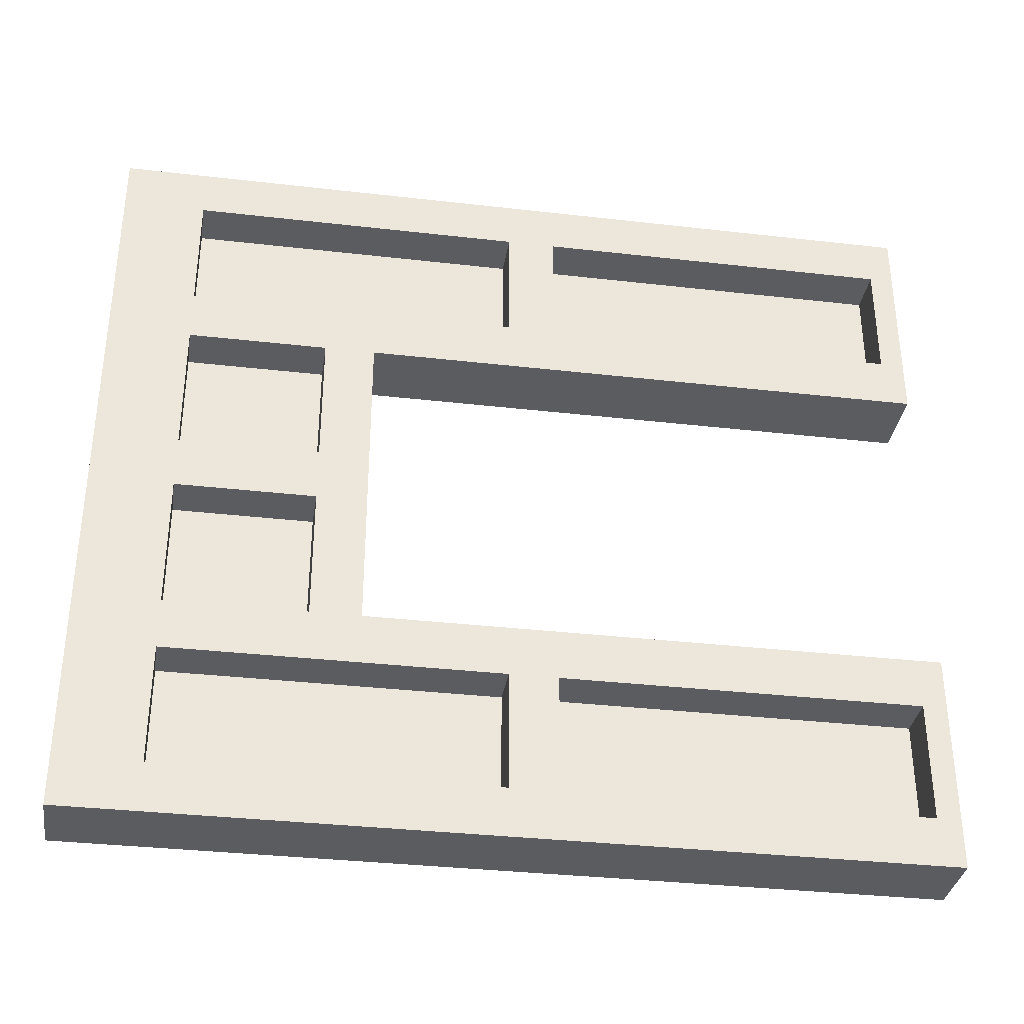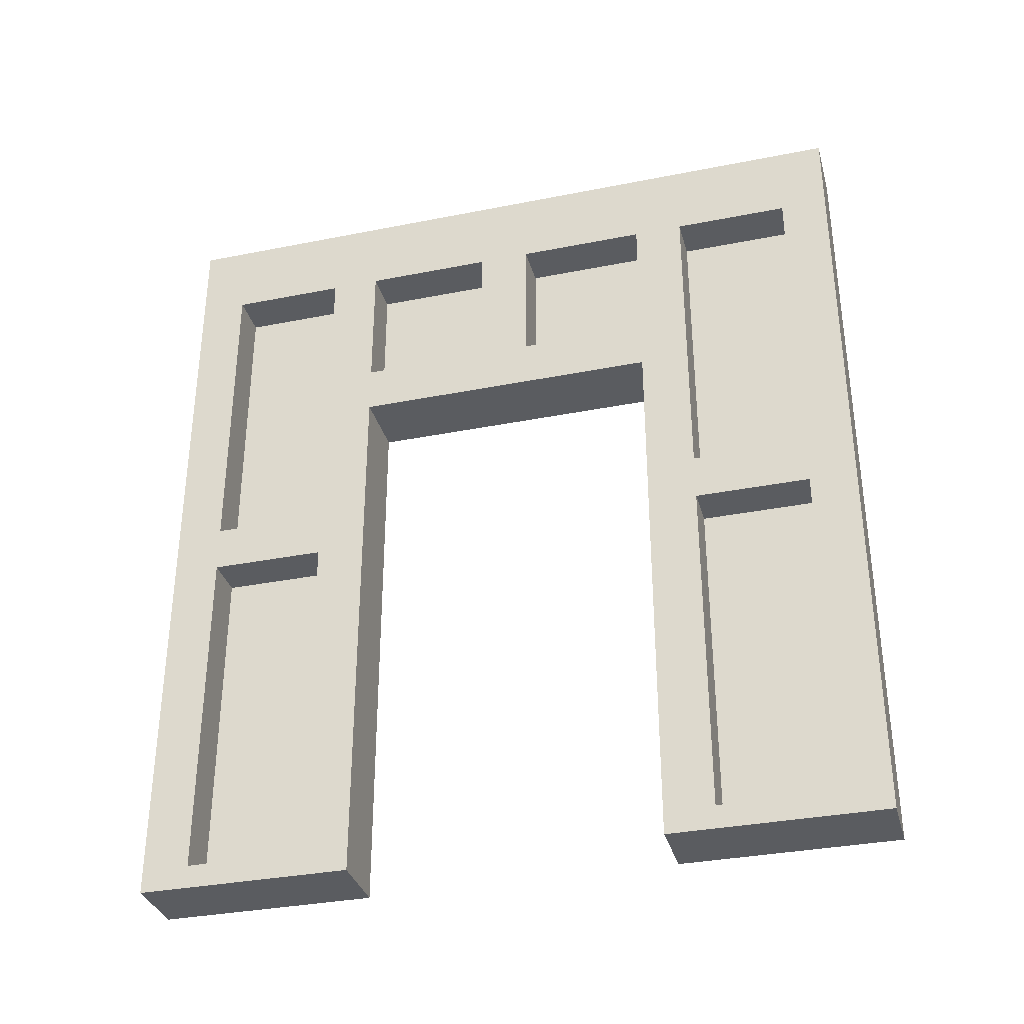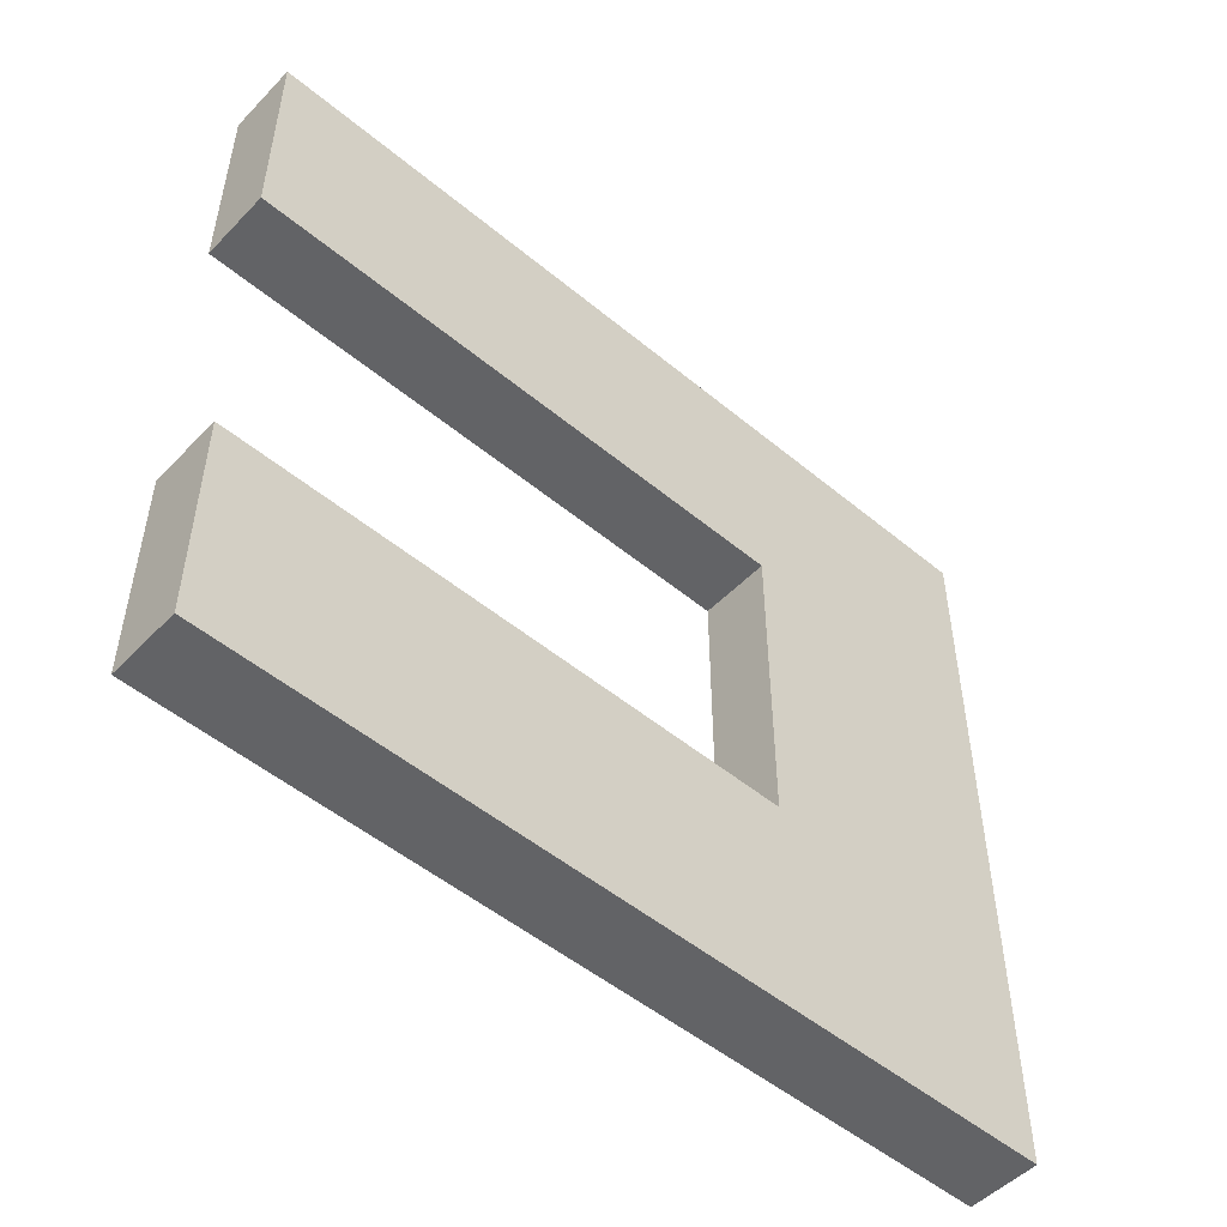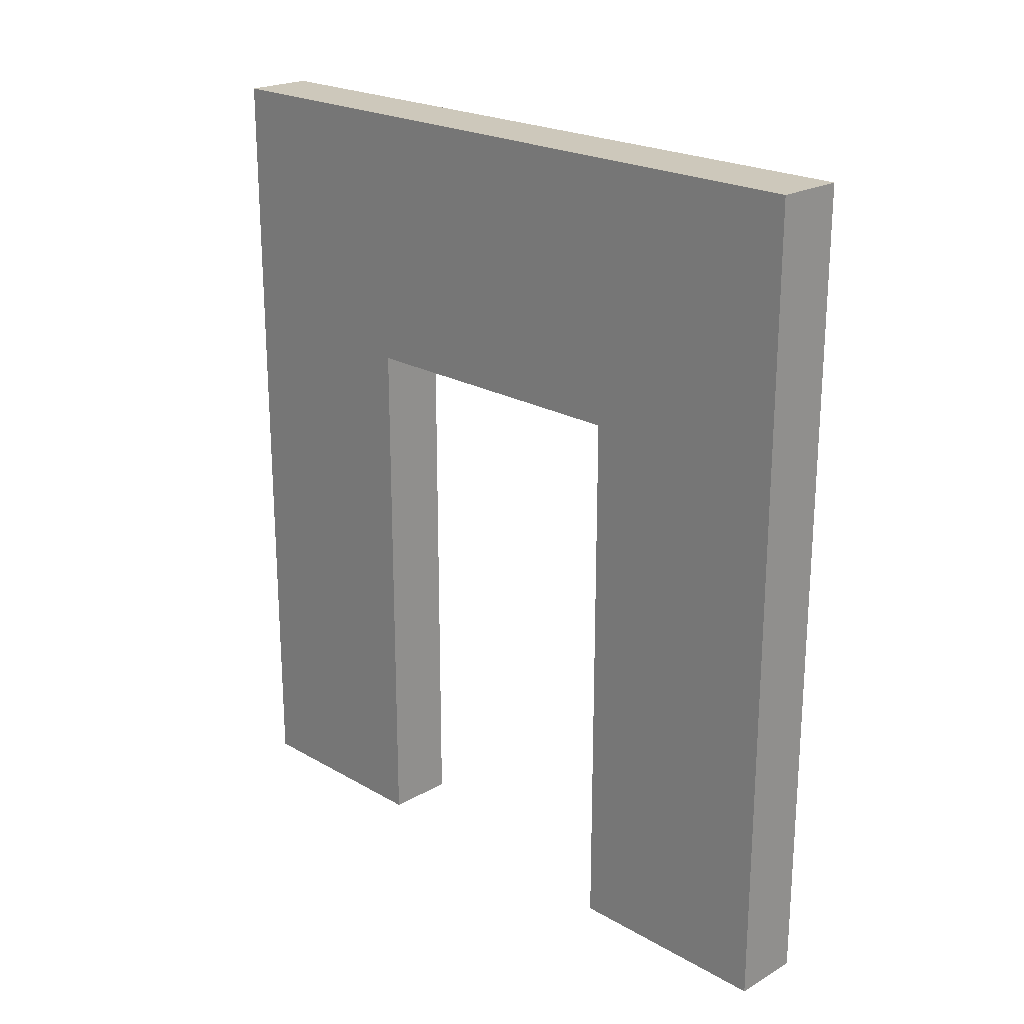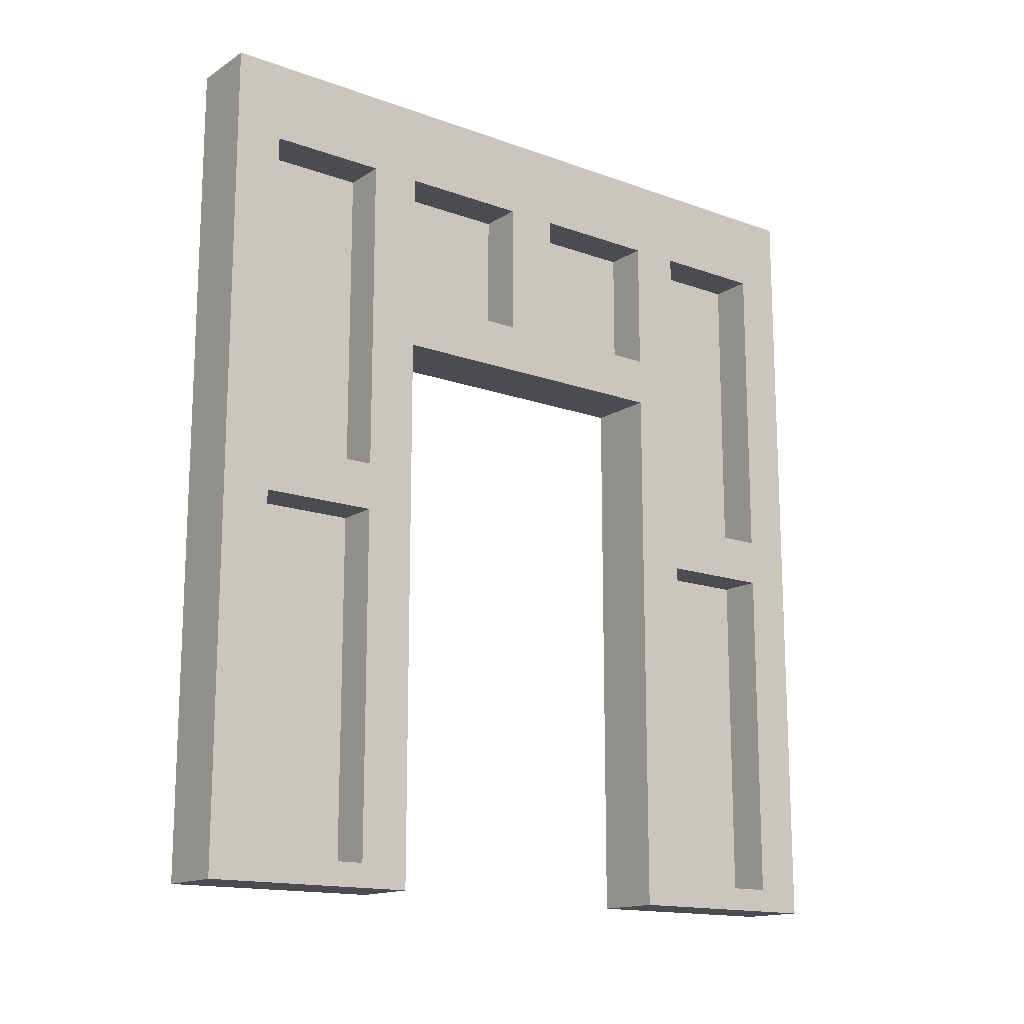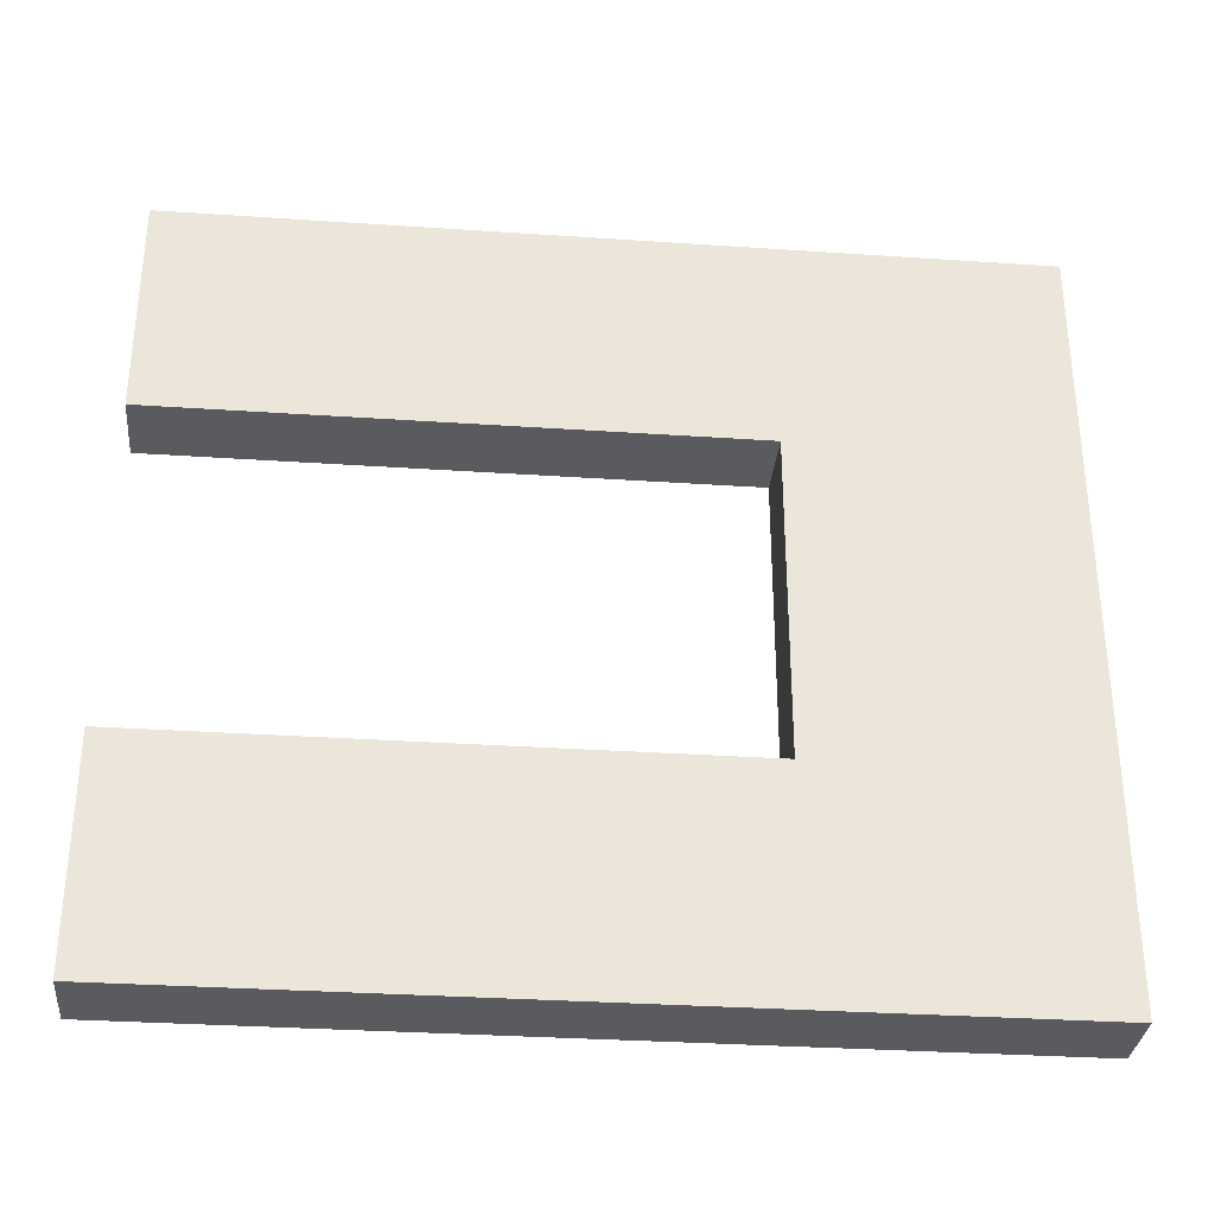
<metadata>
{"format":"obj","ext":"obj","renderer":"f3d","projection":"perspective","resolution":1024,"background":"white","views":[{"elev":-34.5,"azim":-98.8,"up":"+Z"},{"elev":-33.9,"azim":-74.9,"up":"+Y"},{"elev":-50.9,"azim":47.9,"up":"+Z"},{"elev":21.9,"azim":135.1,"up":"+Y"},{"elev":-15.3,"azim":-127.4,"up":"+Y"},{"elev":-32.4,"azim":84.6,"up":"+Z"}]}
</metadata>
<code>
g GarageWalls_Doorway
v 0 0 2.55
v 0 1.362 2.55
v 0.241 1.362 2.55
v 0.241 0 2.55
v 0.241 2.828 2.55
v 0 2.828 2.55
v 0.241 0 0.7386
v 0.241 1.362 0.7386
v 0.241 1.362 -0
v 0.241 0 -0
v 0.241 1.917 0.7386
v 0.241 2.828 -0
v 0.241 2.828 0.6528
v 0.241 2.828 1.275
v 0.241 1.917 1.275
v 0.241 1.917 1.811
v 0.241 2.828 1.897
v 0.241 2.828 2.55
v 0.241 1.362 2.55
v 0.241 1.362 1.811
v 0.241 0 2.55
v 0.241 0 1.811
v 0.241 0 -0
v 0.241 1.362 -0
v 0 1.362 -0
v 0 0 -0
v 0 2.828 -0
v 0.241 2.828 -0
v 0 0 -0
v 0 1.362 -0
v 0 1.281 0.1647
v 0 0.08057 0.1647
v 0 1.443 0.1647
v 0 2.552 0.1647
v 0 2.828 -0
v 0 0.08057 2.385
v 0 1.281 2.385
v 0 1.362 2.55
v 0 0 2.55
v 0 1.443 2.385
v 0 2.552 2.385
v 0 2.828 2.55
v 0 0 -0
v 1e-06 0 0.7386
v 0.241 0 0.7386
v 0.241 0 -0
v 0 0.08057 0.1647
v 1e-06 0.08057 0.567
v 1e-06 0 0.7386
v 0 0 -0
v 0.1515 0.08057 0.1647
v 0.1515 1.281 0.1647
v 0.1515 1.281 0.567
v 0.1515 0.08057 0.567
v 0 2.828 -0
v 0 2.828 0.6528
v 1e-06 2.552 0.567
v 0 2.552 0.1647
v 1e-06 2.552 0.7386
v 0 2.552 1.185
v 0 2.828 1.275
v 0 2.552 1.365
v 1e-06 2.552 1.811
v 0 2.828 1.897
v 1e-06 2.552 1.983
v 0 2.552 2.385
v 0 2.828 2.55
v 0 2.828 0.6528
v 0 2.828 -0
v 0.241 2.828 -0
v 0.241 2.828 0.6528
v 0 2.828 1.275
v 0.241 2.828 1.275
v 0 2.828 1.897
v 0.241 2.828 1.897
v 0.241 2.828 2.55
v 0 2.828 2.55
v 1e-06 0 1.811
v 0 0 2.55
v 0.241 0 2.55
v 0.241 0 1.811
v 1e-06 0.08057 1.983
v 0 0.08057 2.385
v 0 0 2.55
v 1e-06 0 1.811
v 0.1515 0.08057 1.983
v 0.1515 1.281 1.983
v 0.1515 1.281 2.385
v 0.1515 0.08057 2.385
v 1e-06 0.08057 0.567
v 1e-06 1.281 0.567
v 1e-06 1.362 0.7386
v 1e-06 0 0.7386
v 1e-06 1.443 0.567
v 1e-06 1.917 0.7386
v 1e-06 1.917 0.567
v 1e-06 2.085 0.7386
v 1e-06 2.552 0.567
v 1e-06 2.552 0.7386
v 1e-06 1.362 1.811
v 1e-06 1.281 1.983
v 1e-06 0.08057 1.983
v 1e-06 0 1.811
v 1e-06 1.443 1.983
v 1e-06 1.917 1.983
v 1e-06 1.917 1.811
v 1e-06 2.085 1.811
v 1e-06 2.552 1.811
v 1e-06 2.552 1.983
v 0.1515 2.552 1.983
v 0.1515 2.552 2.385
v 0.1515 1.443 2.385
v 0.1515 1.917 1.983
v 0.1515 1.443 1.983
v 0.1515 1.443 2.385
v 0.1515 2.552 0.7386
v 0.1515 2.552 1.185
v 0.1515 2.085 1.185
v 0.1515 2.085 0.7386
v 0.1515 2.552 0.1647
v 0.1515 2.552 0.567
v 0.1515 1.917 0.567
v 0.1515 1.443 0.1647
v 0.1515 1.443 0.567
v 0 0.08057 0.1647
v 0.1515 0.08057 0.1647
v 0.1515 0.08057 0.567
v 1e-06 0.08057 0.567
v 0.1515 0.08057 0.567
v 0.1515 1.281 0.567
v 1e-06 1.281 0.567
v 1e-06 0.08057 0.567
v 0 2.552 0.1647
v 0.1515 2.552 0.1647
v 0.1515 1.443 0.1647
v 0 1.443 0.1647
v 1e-06 1.917 0.567
v 0.1515 1.917 0.567
v 0.1515 2.552 0.567
v 1e-06 2.552 0.567
v 0.1515 1.443 0.567
v 1e-06 1.443 0.567
v 1e-06 2.552 0.567
v 0.1515 2.552 0.567
v 0.1515 2.552 0.1647
v 0 2.552 0.1647
v 0.1515 0.08057 0.1647
v 0 0.08057 0.1647
v 0 1.281 0.1647
v 0.1515 1.281 0.1647
v 1e-06 0.08057 1.983
v 0.1515 0.08057 1.983
v 0.1515 0.08057 2.385
v 0 0.08057 2.385
v 0.1515 0.08057 2.385
v 0.1515 1.281 2.385
v 0 1.281 2.385
v 0 0.08057 2.385
v 1e-06 2.552 1.983
v 0.1515 2.552 1.983
v 0.1515 1.917 1.983
v 1e-06 1.917 1.983
v 1e-06 1.443 1.983
v 0.1515 1.443 1.983
v 0 1.443 2.385
v 0.1515 1.443 2.385
v 0.1515 2.552 2.385
v 0 2.552 2.385
v 0 2.552 2.385
v 0.1515 2.552 2.385
v 0.1515 2.552 1.983
v 1e-06 2.552 1.983
v 0.1515 0.08057 1.983
v 1e-06 0.08057 1.983
v 1e-06 1.281 1.983
v 0.1515 1.281 1.983
v 1e-06 2.552 0.7386
v 0.1515 2.552 0.7386
v 0.1515 2.085 0.7386
v 1e-06 2.085 0.7386
v 1e-06 2.085 1.811
v 0.1515 2.085 1.811
v 0.1515 2.552 1.811
v 1e-06 2.552 1.811
v 0.1515 2.552 1.185
v 0.1515 2.552 0.7386
v 1e-06 2.552 0.7386
v 0 2.552 1.185
v 0.1515 1.443 2.385
v 0.1515 1.443 2.385
v 0 1.443 2.385
v 0.1515 1.281 2.385
v 0.1515 1.281 1.983
v 1e-06 1.281 1.983
v 0 1.281 2.385
v 0 1.281 2.385
v 1e-06 1.281 1.983
v 1e-06 1.443 1.983
v 0 1.443 2.385
v 0 1.443 2.385
v 1e-06 1.443 1.983
v 0.1515 1.443 1.983
v 0.1515 1.443 2.385
v 0.1515 1.281 0.567
v 0.1515 1.281 0.1647
v 0 1.281 0.1647
v 1e-06 1.281 0.567
v 1e-06 1.281 0.567
v 0 1.281 0.1647
v 0 1.443 0.1647
v 1e-06 1.443 0.567
v 1e-06 1.443 0.567
v 0 1.443 0.1647
v 0.1515 1.443 0.1647
v 0.1515 1.443 0.567
v 0.1515 2.085 0.7386
v 0.1515 2.085 1.185
v 0 2.085 1.185
v 1e-06 2.085 0.7386
v 1e-06 2.085 0.7386
v 0 2.085 1.185
v 0 1.917 1.275
v 1e-06 1.917 0.7386
v 0 2.085 1.365
v 1e-06 1.917 1.811
v 1e-06 2.085 1.811
v 0.241 0 0.7386
v 1e-06 0 0.7386
v 1e-06 1.362 0.7386
v 0.241 1.362 0.7386
v 1e-06 1.917 0.7386
v 0.241 1.917 0.7386
v 0.241 1.917 0.7386
v 1e-06 1.917 0.7386
v 0 1.917 1.275
v 0.241 1.917 1.275
v 0.241 1.917 1.811
v 1e-06 1.917 1.811
v 0.241 1.917 1.811
v 1e-06 1.917 1.811
v 1e-06 1.362 1.811
v 0.241 1.362 1.811
v 1e-06 0 1.811
v 0.241 0 1.811
v 0.1515 2.085 1.365
v 0.1515 2.085 1.811
v 1e-06 2.085 1.811
v 0 2.085 1.365
v 0.1515 2.552 1.365
v 0.1515 2.552 1.811
v 0.1515 2.085 1.811
v 0.1515 2.085 1.365
v 1e-06 2.552 1.811
v 0.1515 2.552 1.811
v 0.1515 2.552 1.365
v 0 2.552 1.365
v 0.1515 2.085 1.185
v 0.1515 2.552 1.185
v 0 2.552 1.185
v 0 2.085 1.185
v 0 2.085 1.185
v 0 2.552 1.185
v 0 2.552 1.365
v 0 2.085 1.365
v 0 2.085 1.365
v 0 2.552 1.365
v 0.1515 2.552 1.365
v 0.1515 2.085 1.365
g GarageWalls_Doorway_0
f -266 -267 -268
f -265 -266 -268
f -266 -264 -267
f -264 -263 -267
f -260 -261 -262
f -259 -260 -262
f -260 -258 -261
f -258 -260 -257
f -256 -258 -257
f -256 -255 -258
f -255 -254 -258
f -254 -255 -253
f -255 -252 -253
f -252 -251 -253
f -251 -250 -253
f -249 -253 -250
f -249 -250 -248
f -247 -249 -248
f -244 -245 -246
f -243 -244 -246
f -245 -244 -242
f -241 -245 -242
f -238 -239 -240
f -237 -238 -240
f -238 -236 -239
f -236 -235 -239
f -235 -234 -239
f -231 -232 -233
f -230 -231 -233
f -229 -232 -231
f -229 -231 -228
f -231 -227 -228
f -224 -225 -226
f -223 -224 -226
f -220 -221 -222
f -219 -220 -222
f -216 -217 -218
f -215 -216 -218
f -212 -213 -214
f -211 -212 -214
f -212 -210 -213
f -210 -209 -213
f -209 -208 -213
f -209 -207 -208
f -207 -206 -208
f -206 -205 -208
f -206 -204 -205
f -204 -203 -205
f -203 -202 -205
f -199 -200 -201
f -198 -199 -201
f -198 -201 -197
f -196 -198 -197
f -196 -197 -195
f -194 -196 -195
f -194 -195 -193
f -195 -192 -193
f -189 -190 -191
f -188 -189 -191
f -185 -186 -187
f -184 -185 -187
f -181 -182 -183
f -180 -181 -183
f -177 -178 -179
f -176 -177 -179
f -175 -178 -177
f -175 -177 -174
f -173 -175 -174
f -173 -174 -172
f -173 -172 -171
f -172 -170 -171
f -167 -168 -169
f -166 -167 -169
f -169 -168 -165
f -169 -165 -164
f -163 -169 -164
f -162 -163 -164
f -162 -164 -161
f -164 -160 -161
f -157 -158 -159
f -156 -157 -159
f -156 -155 -157
f -155 -154 -157
f -151 -152 -153
f -150 -151 -153
f -147 -148 -149
f -146 -147 -149
f -146 -145 -147
f -142 -143 -144
f -141 -142 -144
f -138 -139 -140
f -137 -138 -140
f -134 -135 -136
f -133 -134 -136
f -130 -131 -132
f -129 -130 -132
f -132 -131 -128
f -127 -132 -128
f -124 -125 -126
f -123 -124 -126
f -120 -121 -122
f -119 -120 -122
f -116 -117 -118
f -115 -116 -118
f -112 -113 -114
f -111 -112 -114
f -108 -109 -110
f -107 -108 -110
f -107 -106 -108
f -106 -105 -108
f -102 -103 -104
f -101 -102 -104
f -98 -99 -100
f -97 -98 -100
f -94 -95 -96
f -93 -94 -96
f -90 -91 -92
f -89 -90 -92
f -86 -87 -88
f -85 -86 -88
f -82 -83 -84
f -81 -82 -84
f -78 -79 -80
f -75 -76 -77
f -74 -75 -77
f -71 -72 -73
f -70 -71 -73
f -67 -68 -69
f -66 -67 -69
f -63 -64 -65
f -62 -63 -65
f -59 -60 -61
f -58 -59 -61
f -55 -56 -57
f -54 -55 -57
f -51 -52 -53
f -50 -51 -53
f -47 -48 -49
f -46 -47 -49
f -47 -45 -48
f -47 -44 -45
f -44 -43 -45
f -40 -41 -42
f -39 -40 -42
f -38 -40 -39
f -37 -38 -39
f -34 -35 -36
f -33 -34 -36
f -33 -32 -34
f -32 -31 -34
f -28 -29 -30
f -27 -28 -30
f -26 -28 -27
f -25 -26 -27
f -22 -23 -24
f -21 -22 -24
f -18 -19 -20
f -17 -18 -20
f -14 -15 -16
f -13 -14 -16
f -10 -11 -12
f -9 -10 -12
f -6 -7 -8
f -5 -6 -8
f -2 -3 -4
f -1 -2 -4

</code>
